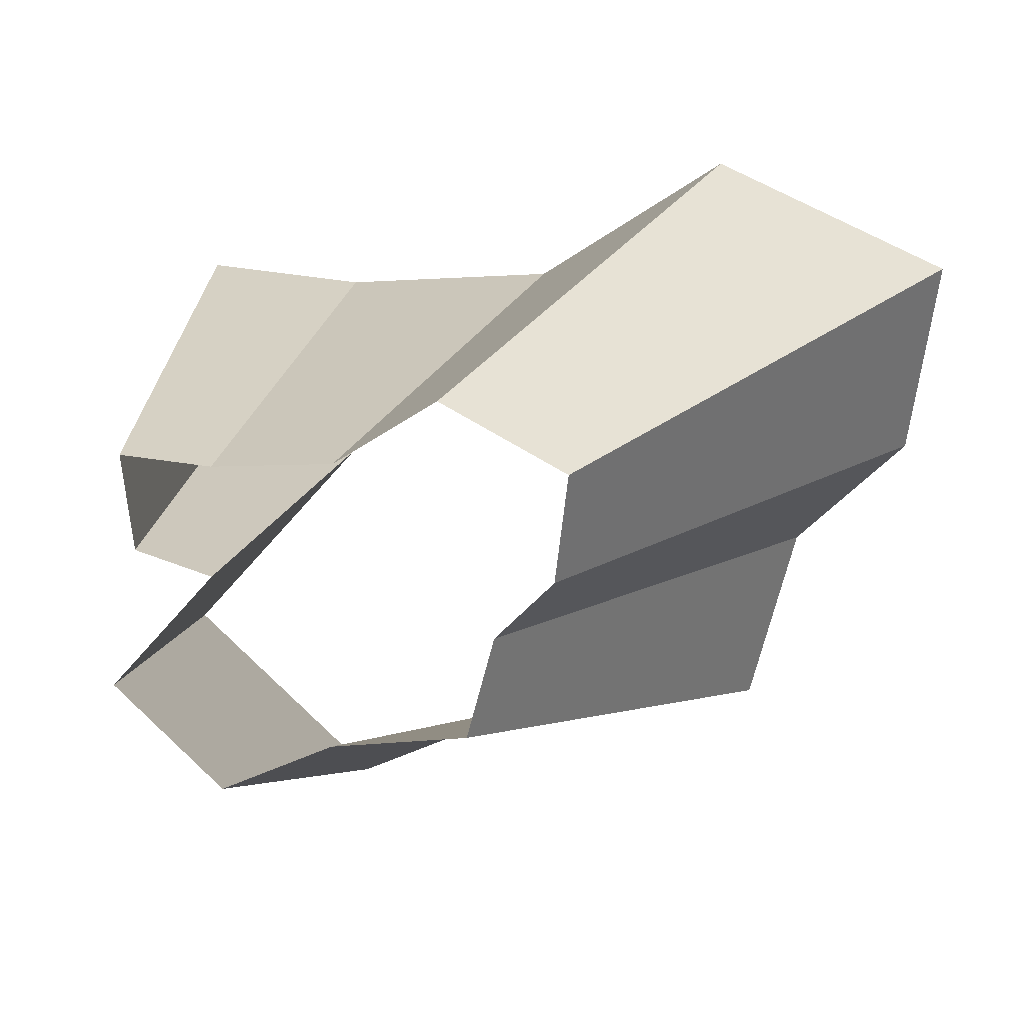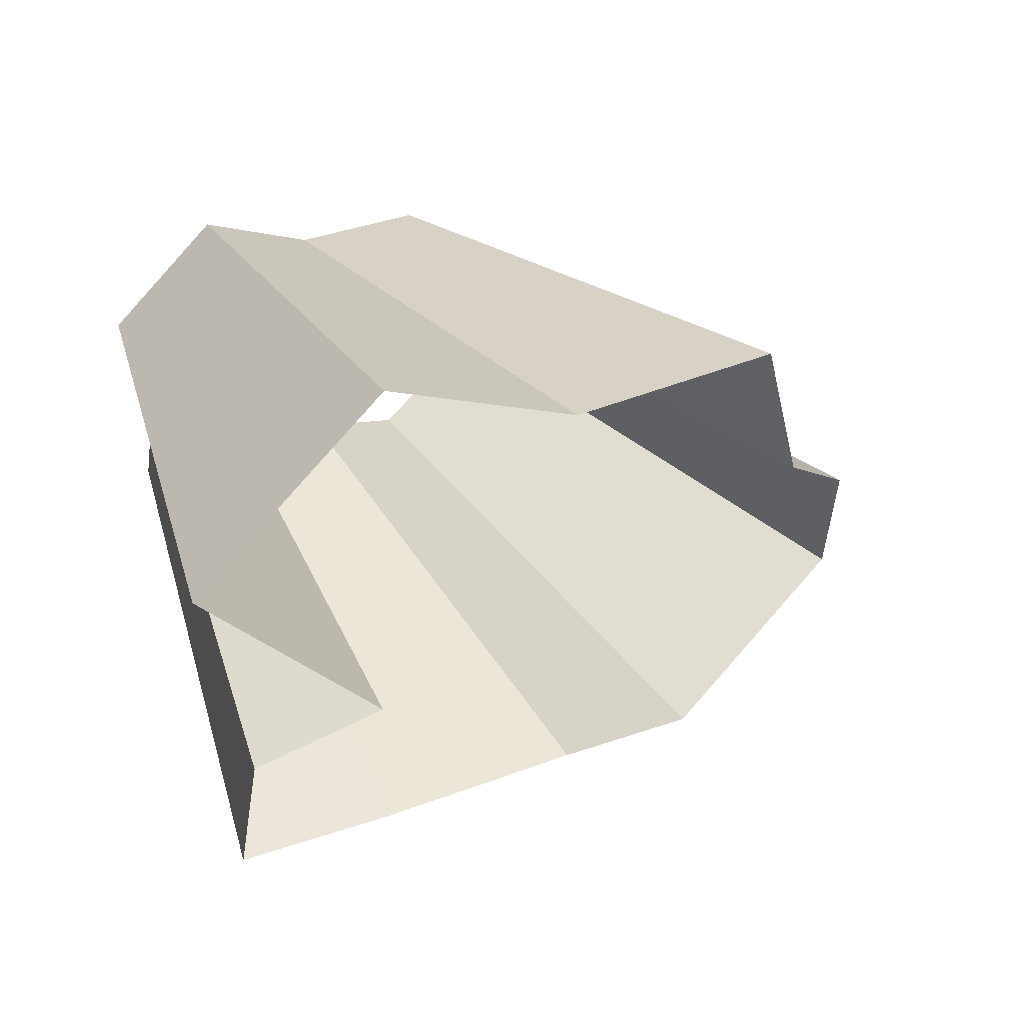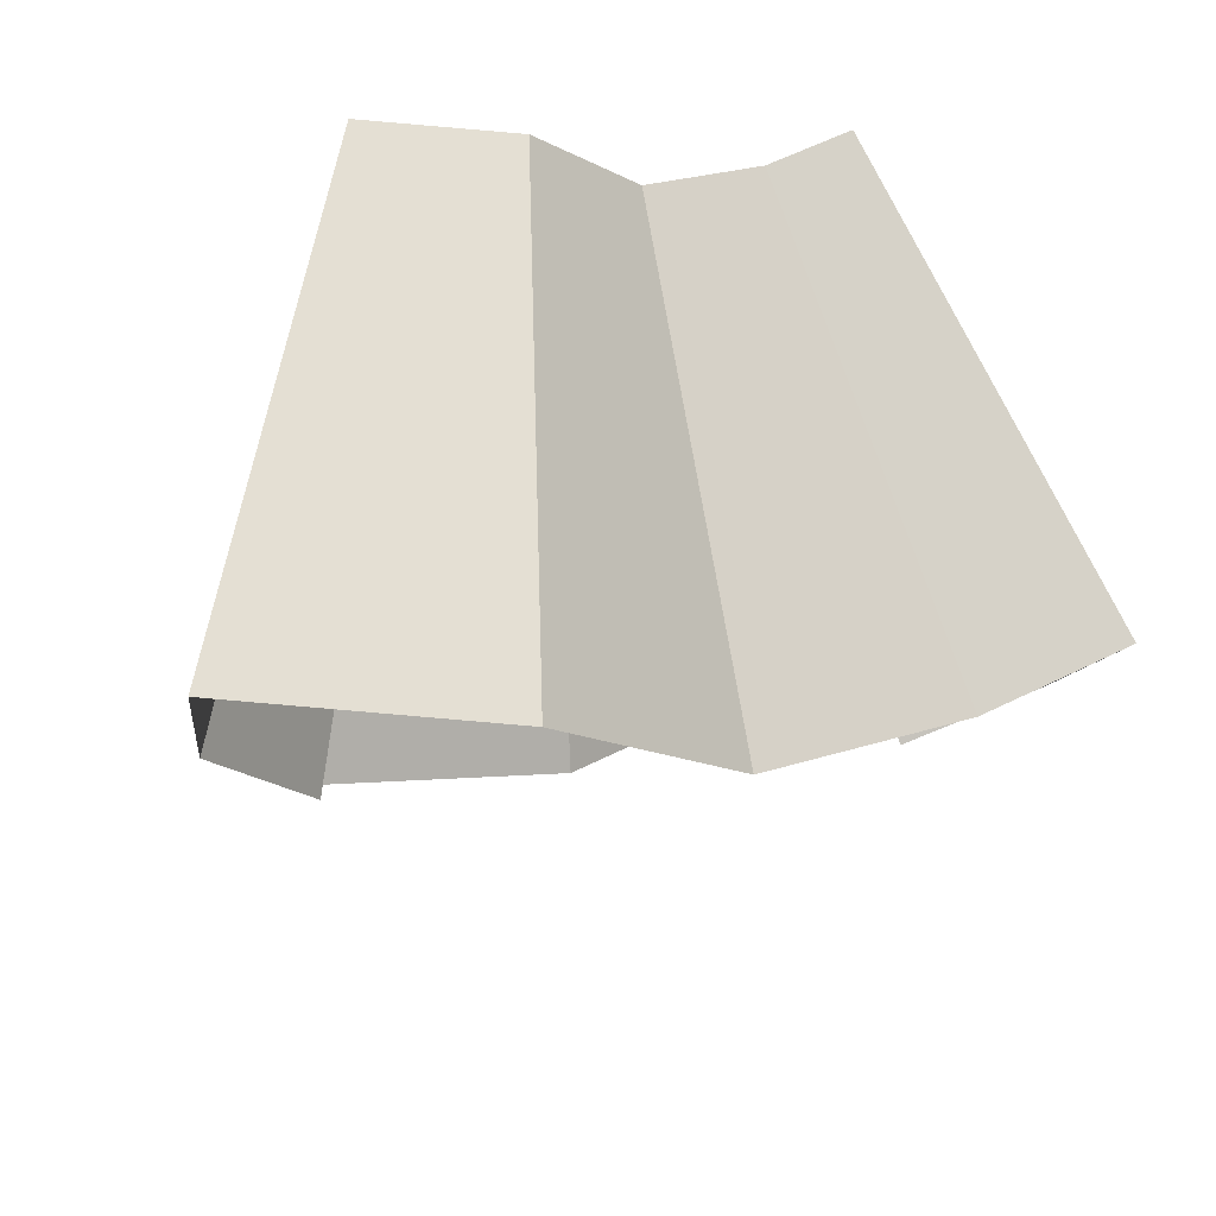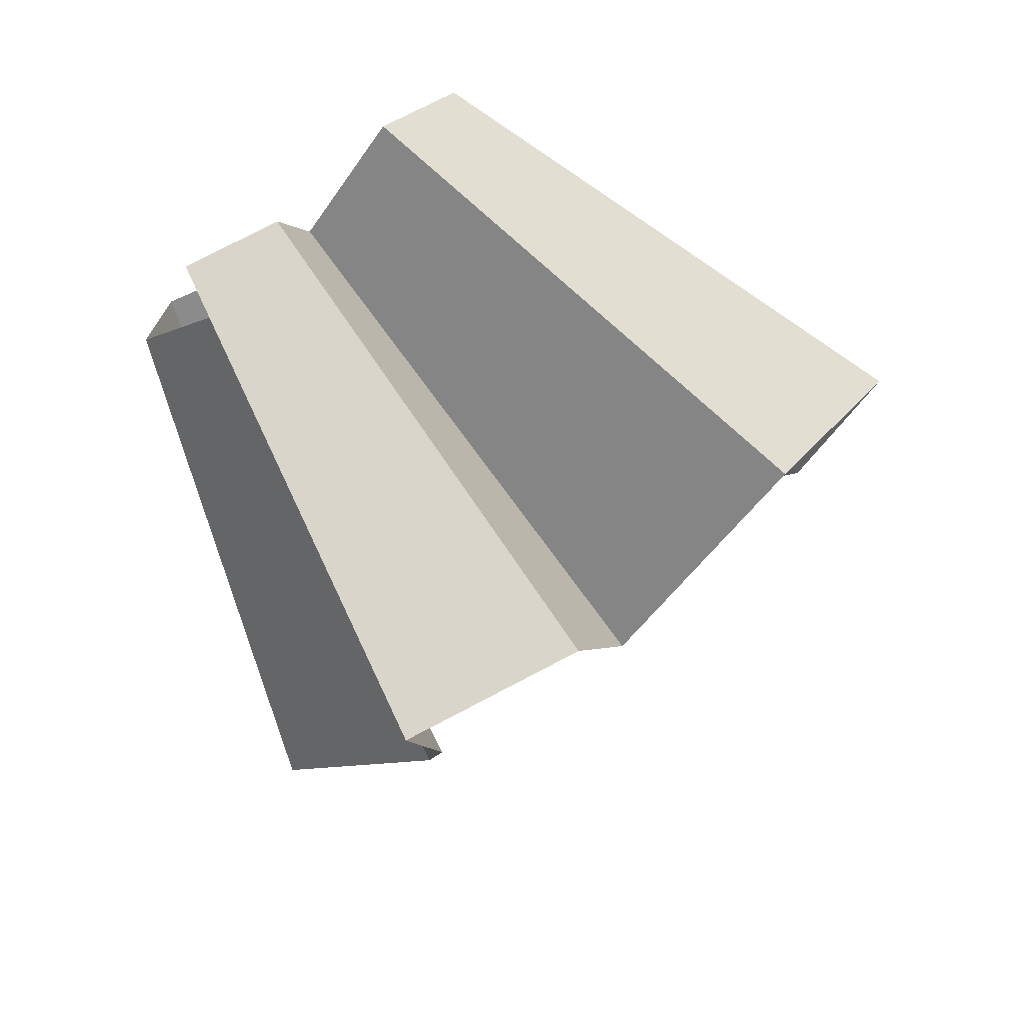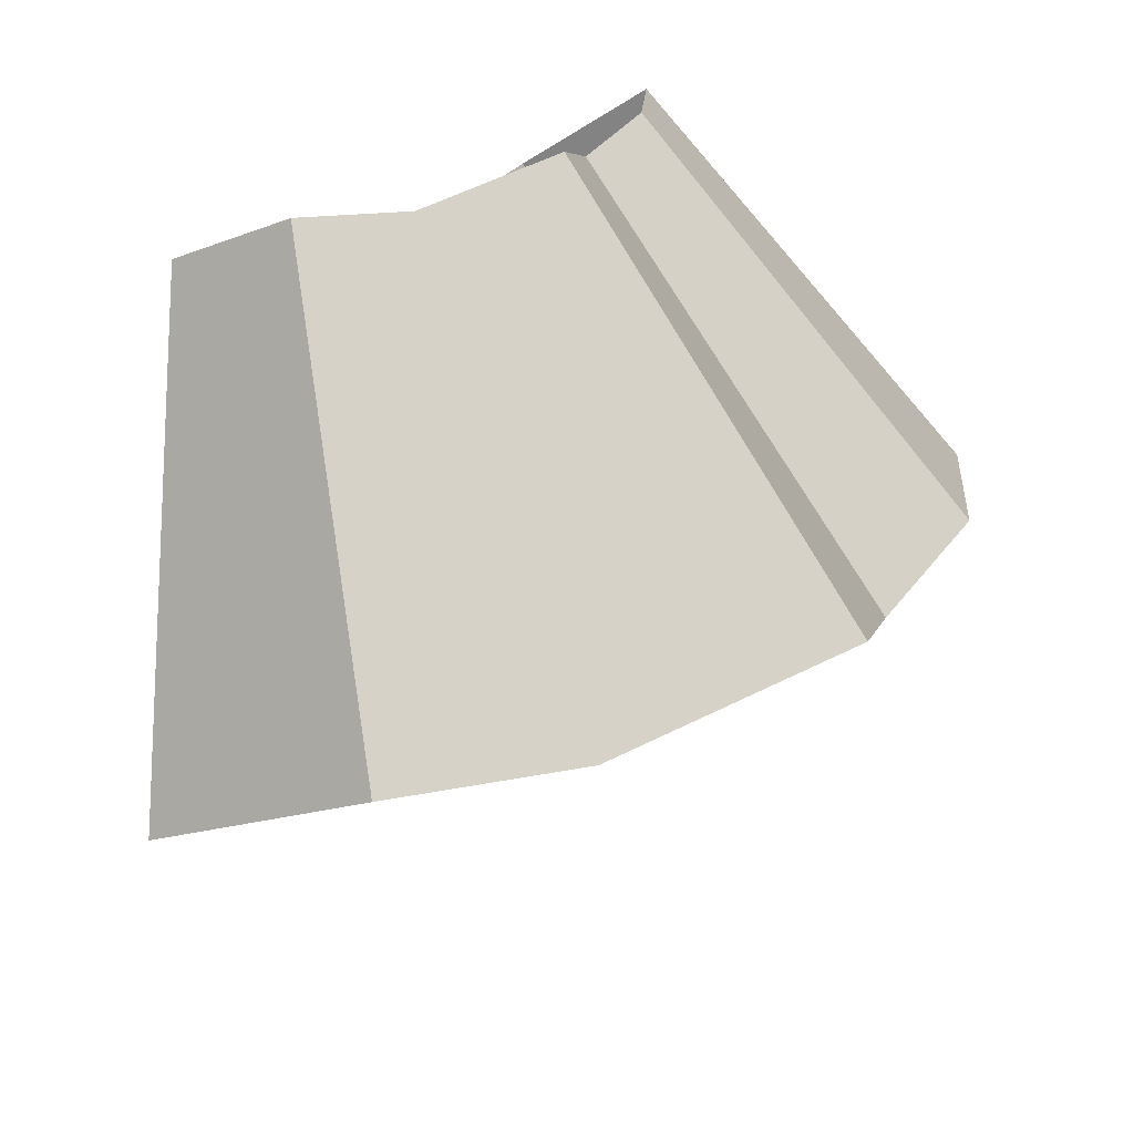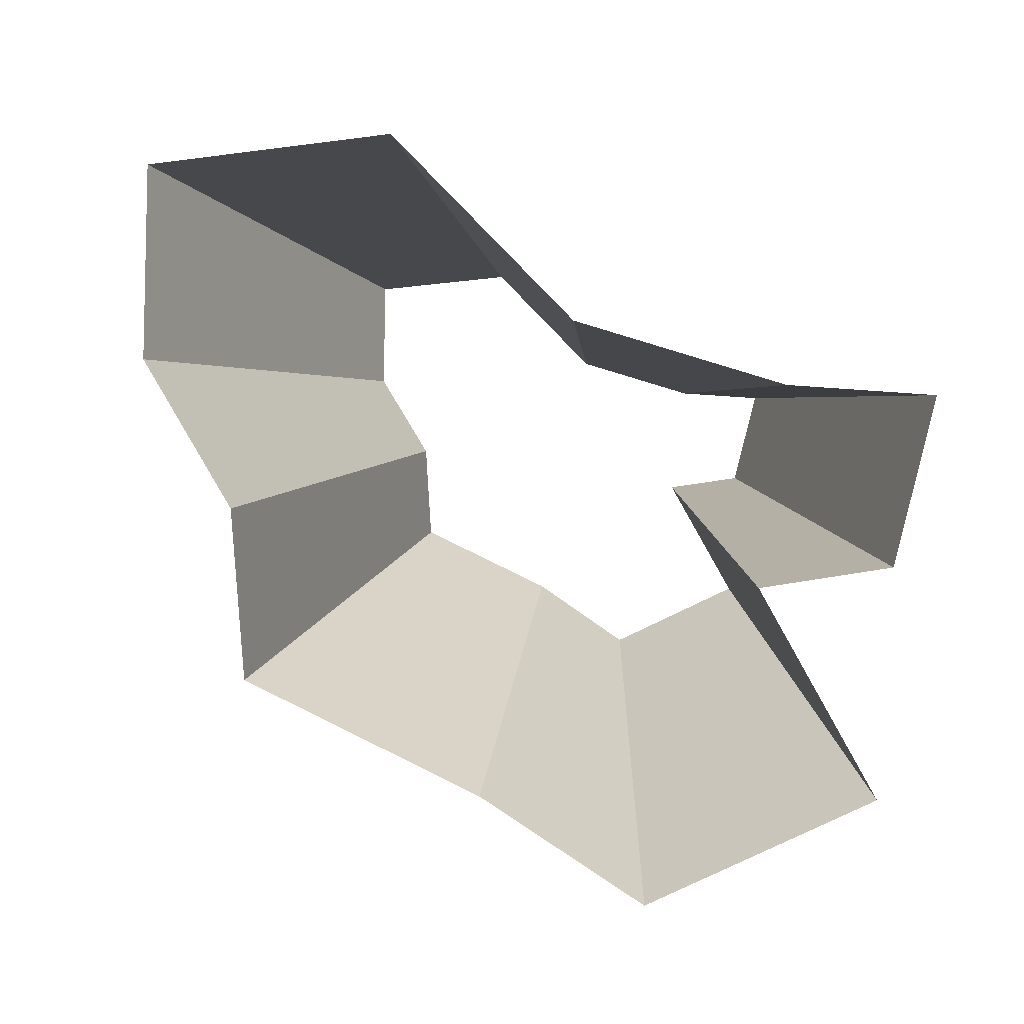
<metadata>
{"format":"obj","ext":"obj","renderer":"f3d","projection":"perspective","resolution":1024,"background":"white","views":[{"elev":49.2,"azim":-9.1,"up":"+Y"},{"elev":-11.8,"azim":-8.1,"up":"+Z"},{"elev":56.4,"azim":135.8,"up":"+Y"},{"elev":-27.2,"azim":-80.9,"up":"+Z"},{"elev":-51.2,"azim":-15.0,"up":"+Y"},{"elev":-21.9,"azim":149.8,"up":"+Y"}]}
</metadata>
<code>
g shard2
v 0.2241 -0.1522 -0.3386
v 0.2875 -0.08069 -0.314
v 0.1495 -0.1715 -0.3657
v 0.1412 -0.2384 -0.3323
v 0.09365 -0.1697 -0.3833
v 0.095 -0.2285 -0.3539
v 0.06992 -0.3025 -0.3052
v 0.1317 -0.3367 -0.2369
v 0.2035 -0.3027 -0.2345
v 0.2854 -0.2593 -0.1968
v 0.3076 -0.2042 -0.2279
v 0.3426 -0.1472 -0.2194
v 0.3534 -0.07599 -0.2399
v 0.5174 -0.1452 -0.5651
v 0.4033 -0.2739 -0.6094
v 0.2692 -0.3086 -0.6583
v 0.1686 -0.3054 -0.6899
v 0.171 -0.4113 -0.637
v 0.2542 -0.4291 -0.5982
v 0.1259 -0.5444 -0.5494
v 0.237 -0.606 -0.4265
v 0.3663 -0.5448 -0.422
v 0.5137 -0.4668 -0.3543
v 0.5537 -0.3676 -0.4102
v 0.6166 -0.2649 -0.395
v 0.6362 -0.1368 -0.4319
v 0.2241 -0.1522 -0.3386
v 0.4033 -0.2739 -0.6094
v 0.1495 -0.1715 -0.3657
v 0.2692 -0.3086 -0.6583
v 0.09365 -0.1697 -0.3833
v 0.1686 -0.3054 -0.6899
v 0.095 -0.2285 -0.3539
v 0.171 -0.4113 -0.637
v 0.1412 -0.2384 -0.3323
v 0.2542 -0.4291 -0.5982
v 0.06992 -0.3025 -0.3052
v 0.1259 -0.5444 -0.5494
v 0.1317 -0.3367 -0.2369
v 0.237 -0.606 -0.4265
v 0.2035 -0.3027 -0.2345
v 0.3663 -0.5448 -0.422
v 0.2854 -0.2593 -0.1968
v 0.5137 -0.4668 -0.3543
v 0.3076 -0.2042 -0.2279
v 0.5537 -0.3676 -0.4102
v 0.3426 -0.1472 -0.2194
v 0.6166 -0.2649 -0.395
v 0.3534 -0.07599 -0.2399
v 0.6362 -0.1368 -0.4319
v 0.5174 -0.1452 -0.5651
v 0.2875 -0.08069 -0.314
g shard2_0
f 15 14 2
f 1 15 2
f 16 28 27
f 3 16 27
f 17 30 29
f 5 17 29
f 18 32 31
f 6 18 31
f 19 34 33
f 4 19 33
f 20 36 35
f 7 20 35
f 21 38 37
f 8 21 37
f 22 40 39
f 9 22 39
f 23 42 41
f 10 23 41
f 24 44 43
f 11 24 43
f 25 46 45
f 12 25 45
f 26 48 47
f 13 26 47
f 51 50 49
f 52 51 49

</code>
